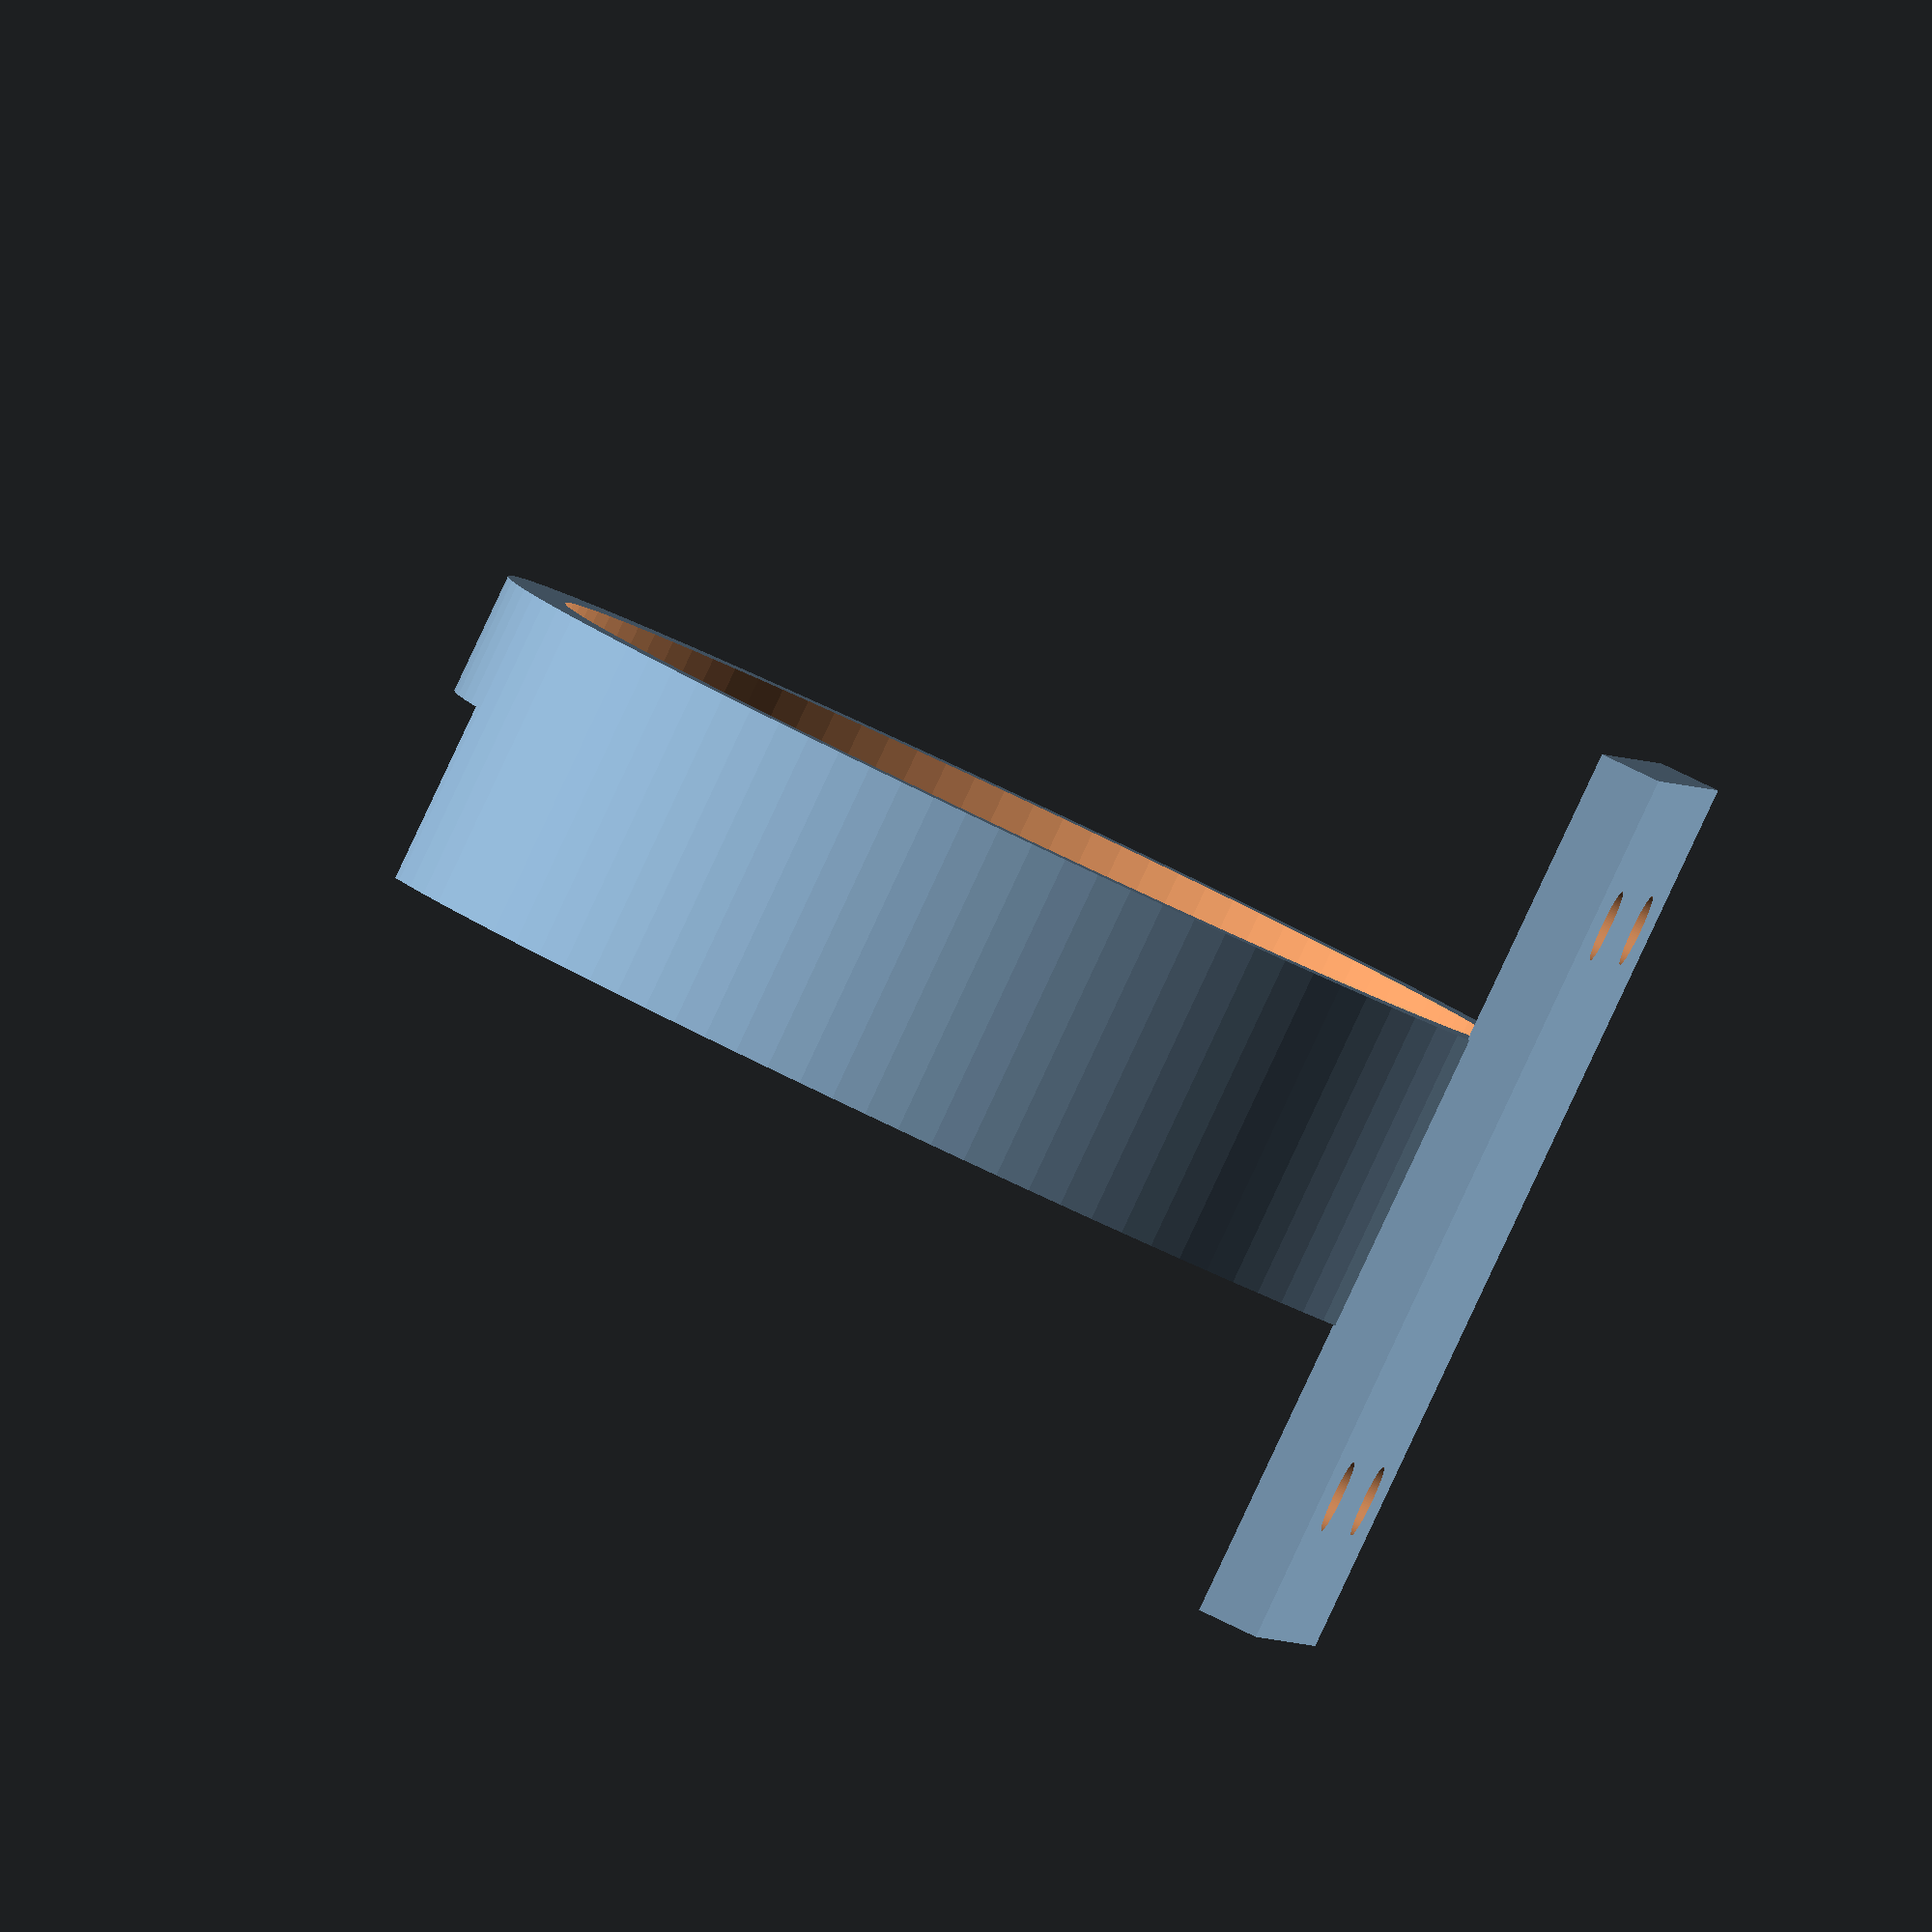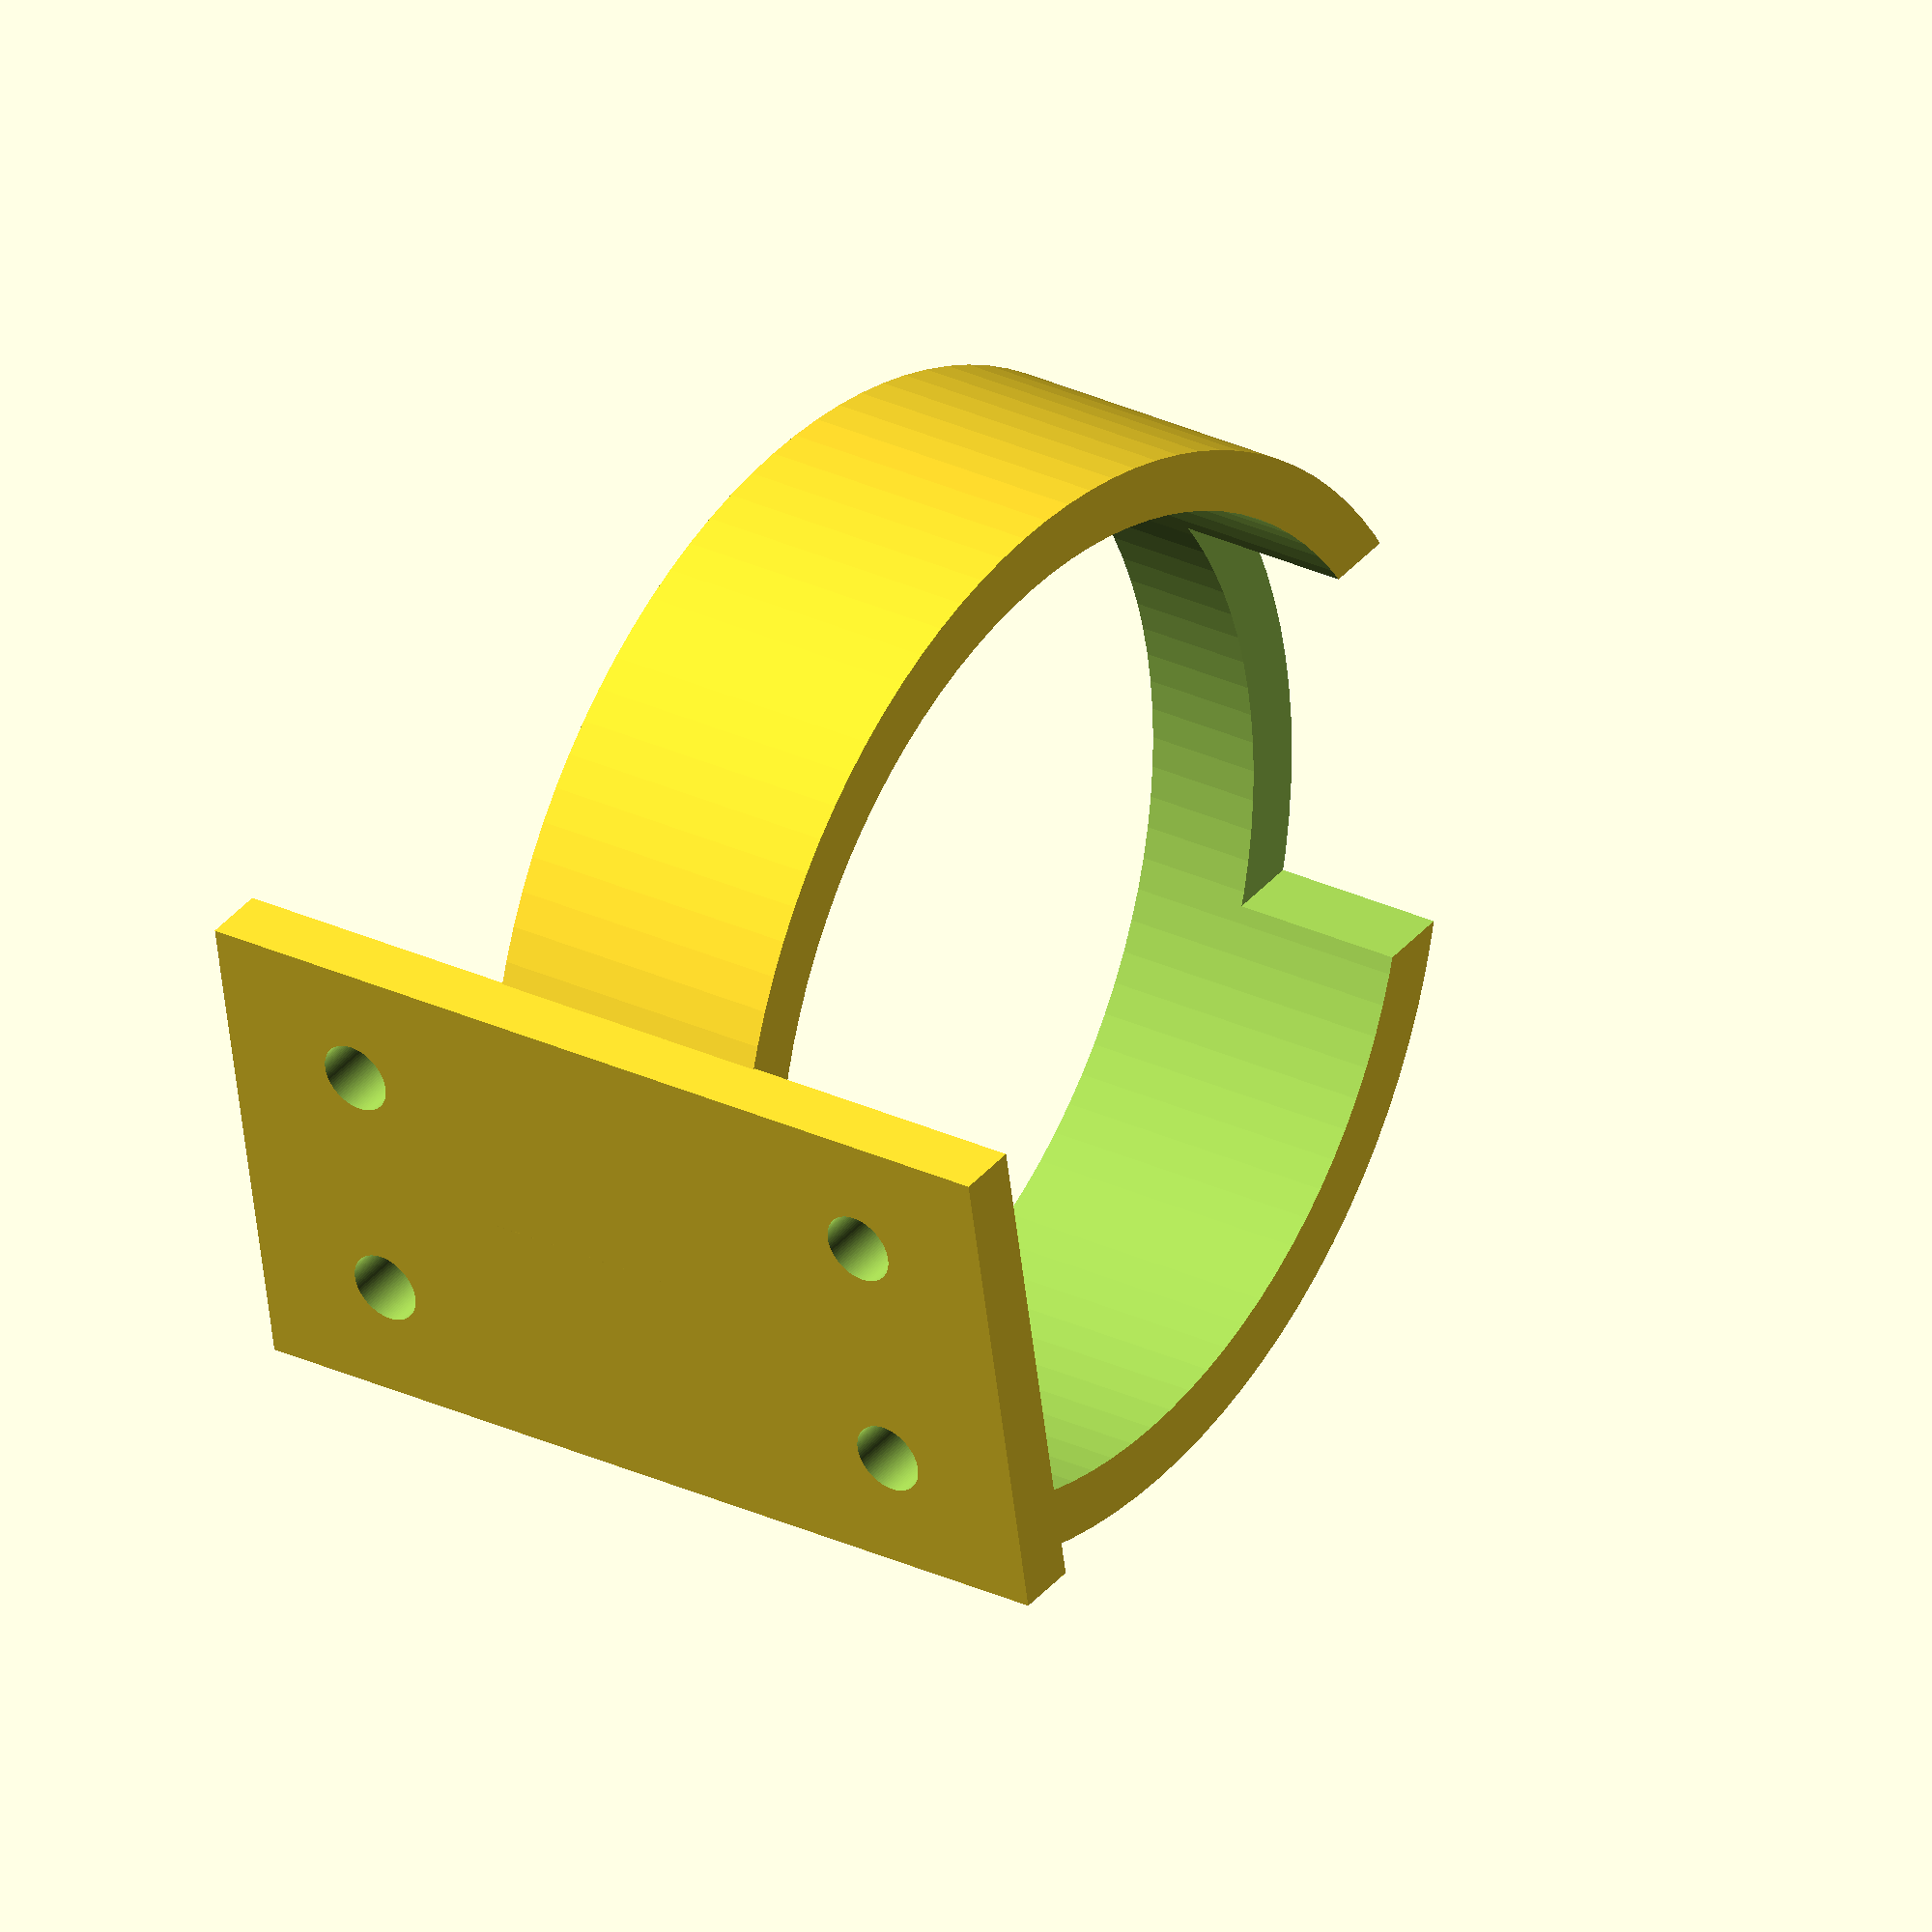
<openscad>
$fn=100;

diameter = 82;
handleThickness = 37;
height = 25;

mountingScrewDiameter = 5;

materialThickness = 5;

difference()
{
	cylinder(d=diameter + materialThickness*2, h=height);
	translate([0,0,-1])
		cylinder(d=diameter, h=height+2);	
	translate([-handleThickness/2,-diameter/2-materialThickness-1,materialThickness*2])
		cube([handleThickness, materialThickness*2+1, height-materialThickness+1]);
}

translate([-diameter/4,diameter/2,-height])
	difference()
	{
		cube([diameter/2, materialThickness, 3*height]);
		
		translate([diameter/8,materialThickness+1,height/2])
			rotate([90,0,0])
				cylinder(h=materialThickness+2, d=mountingScrewDiameter*1.2);
		
		translate([3*diameter/8,materialThickness+1,height/2])
			rotate([90,0,0])
				cylinder(h=materialThickness+2, d=mountingScrewDiameter*1.2);
		
		translate([diameter/8,materialThickness+1,5*height/2])
			rotate([90,0,0])
				cylinder(h=materialThickness+2, d=mountingScrewDiameter*1.2);
		
		translate([3*diameter/8,materialThickness+1,5*height/2])
			rotate([90,0,0])
				cylinder(h=materialThickness+2, d=mountingScrewDiameter*1.2);
	}
</openscad>
<views>
elev=267.9 azim=82.7 roll=25.2 proj=o view=solid
elev=153.4 azim=79.0 roll=232.8 proj=o view=solid
</views>
